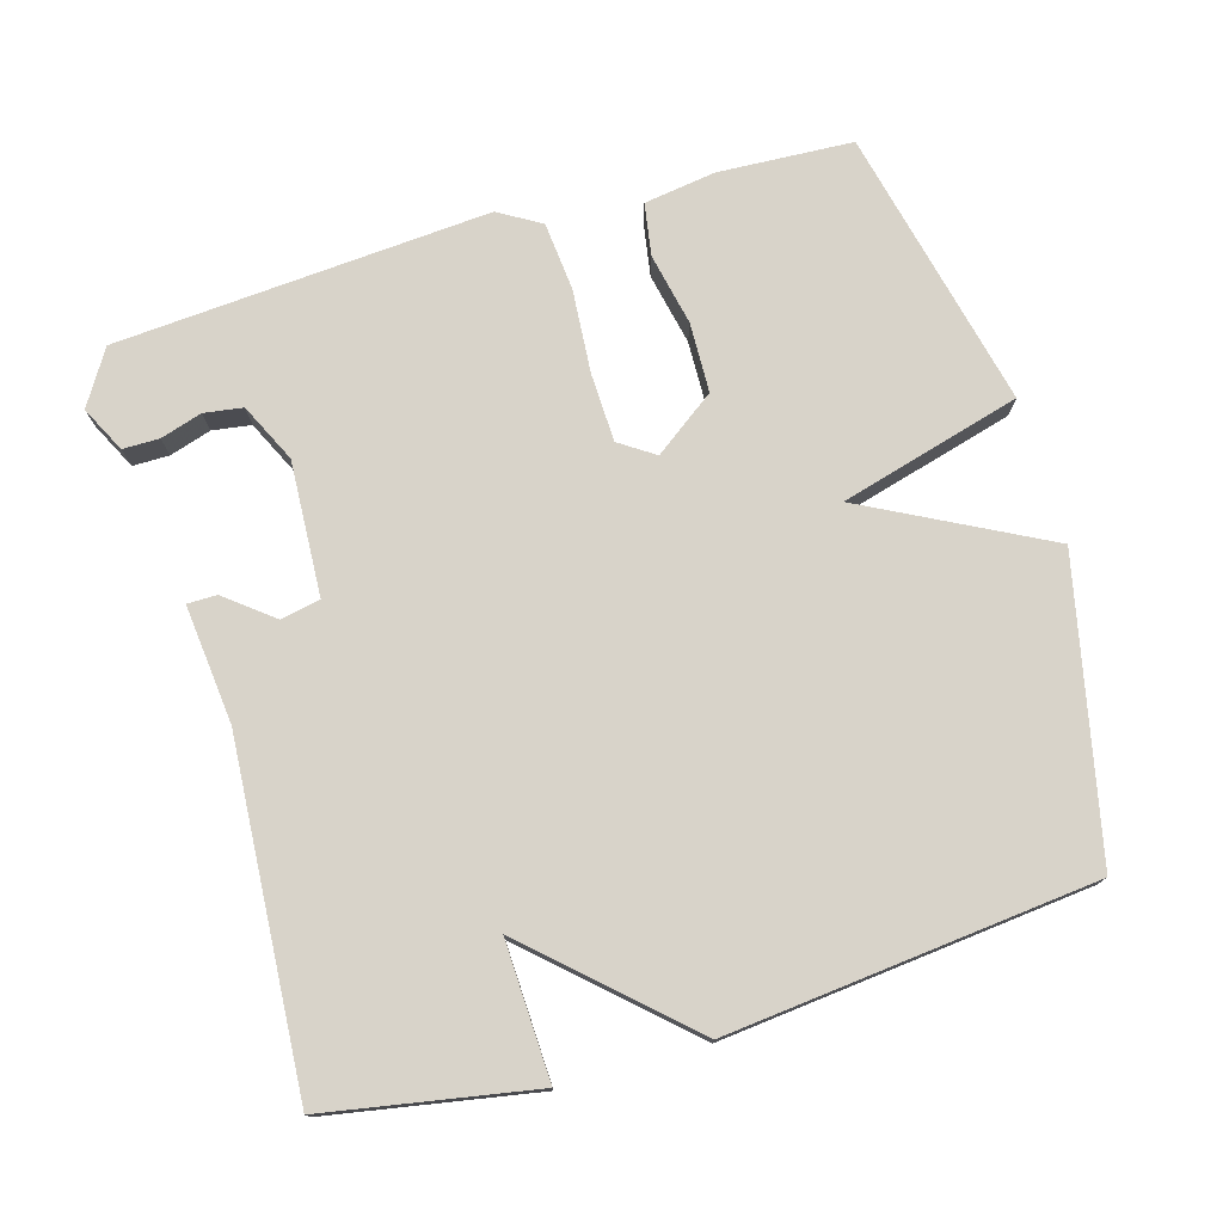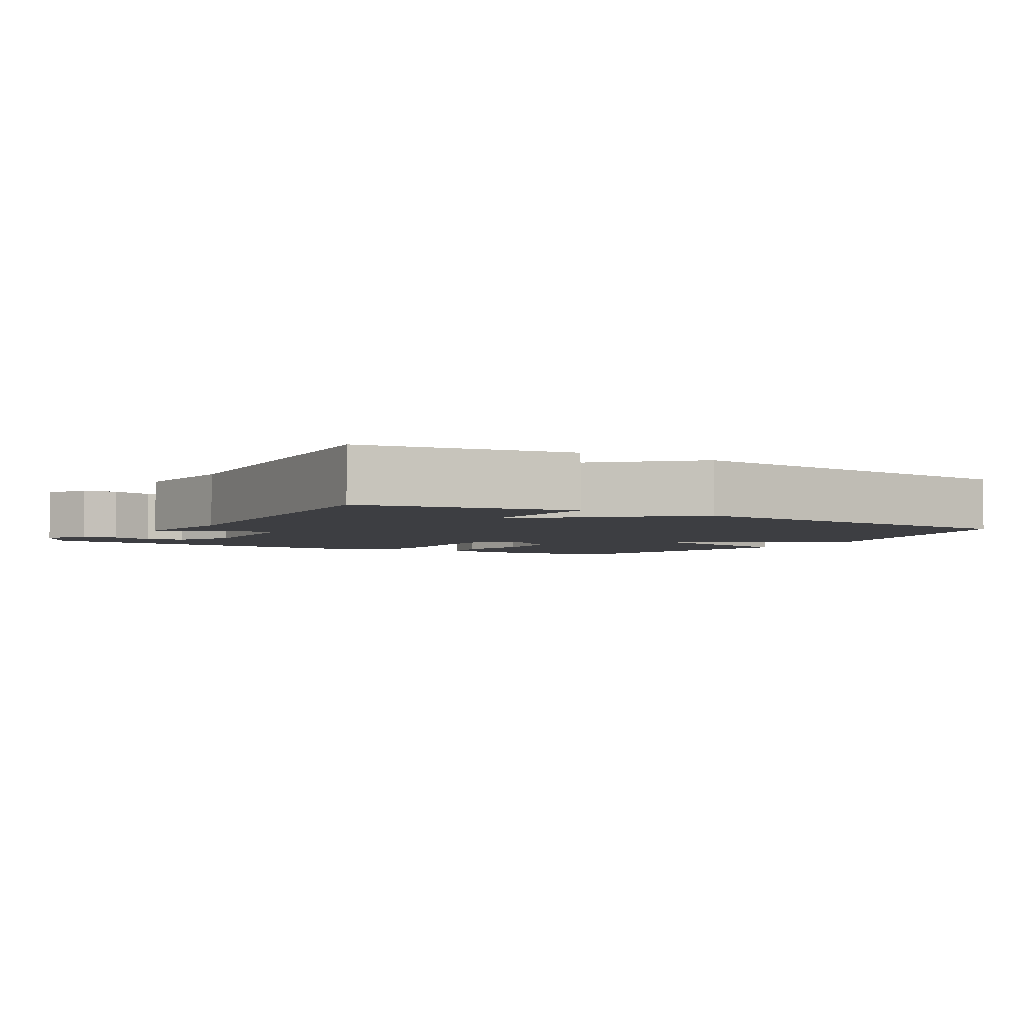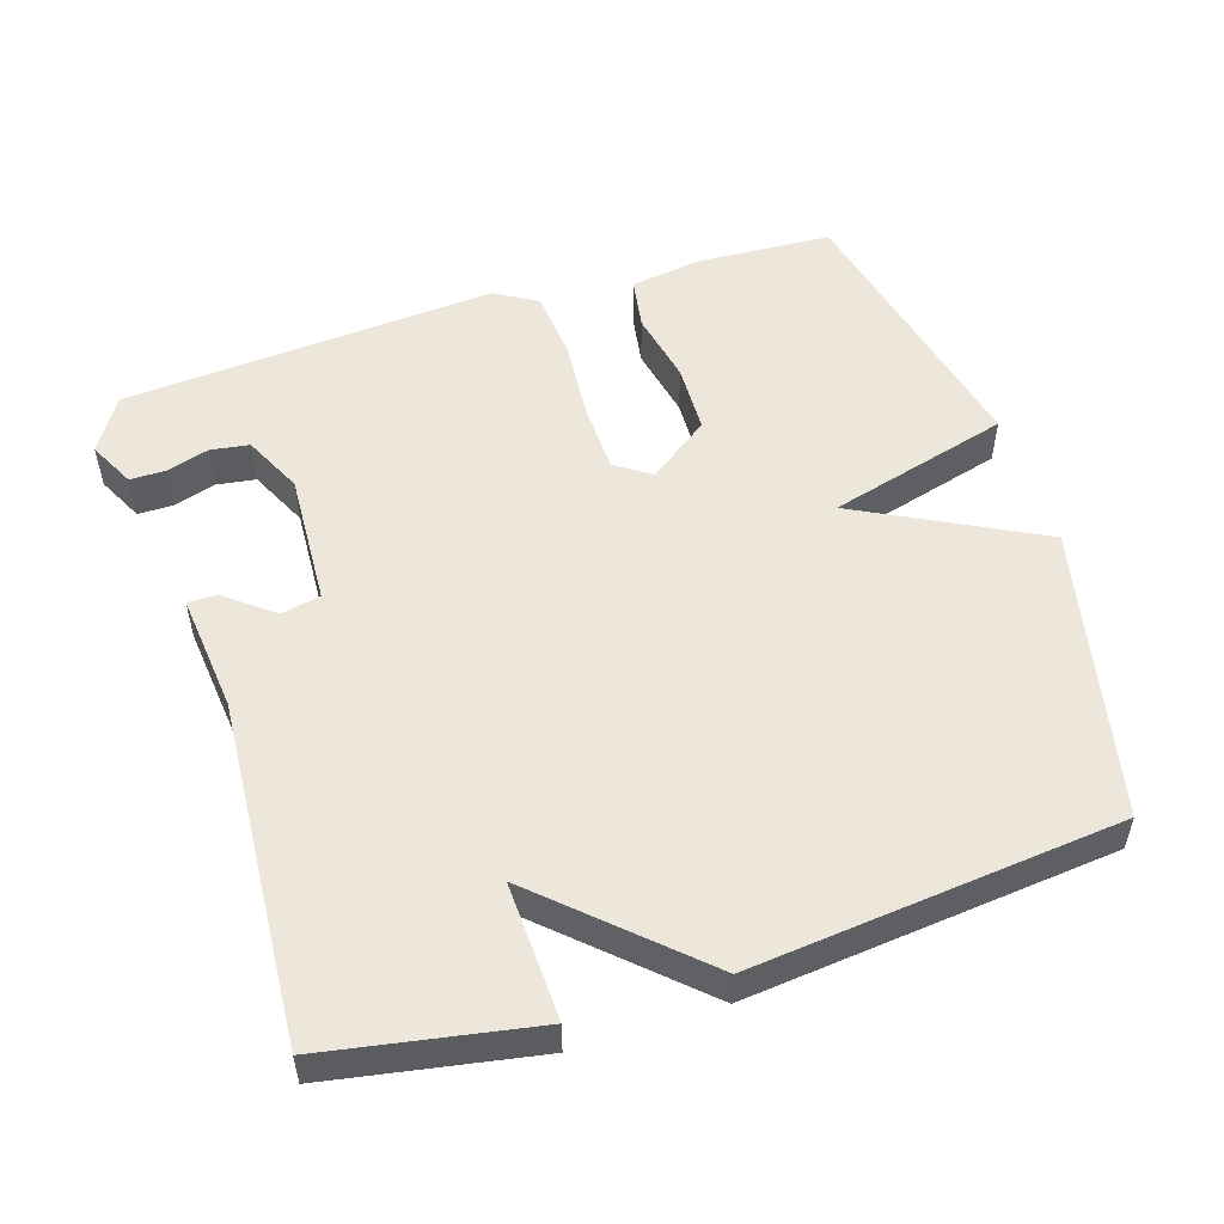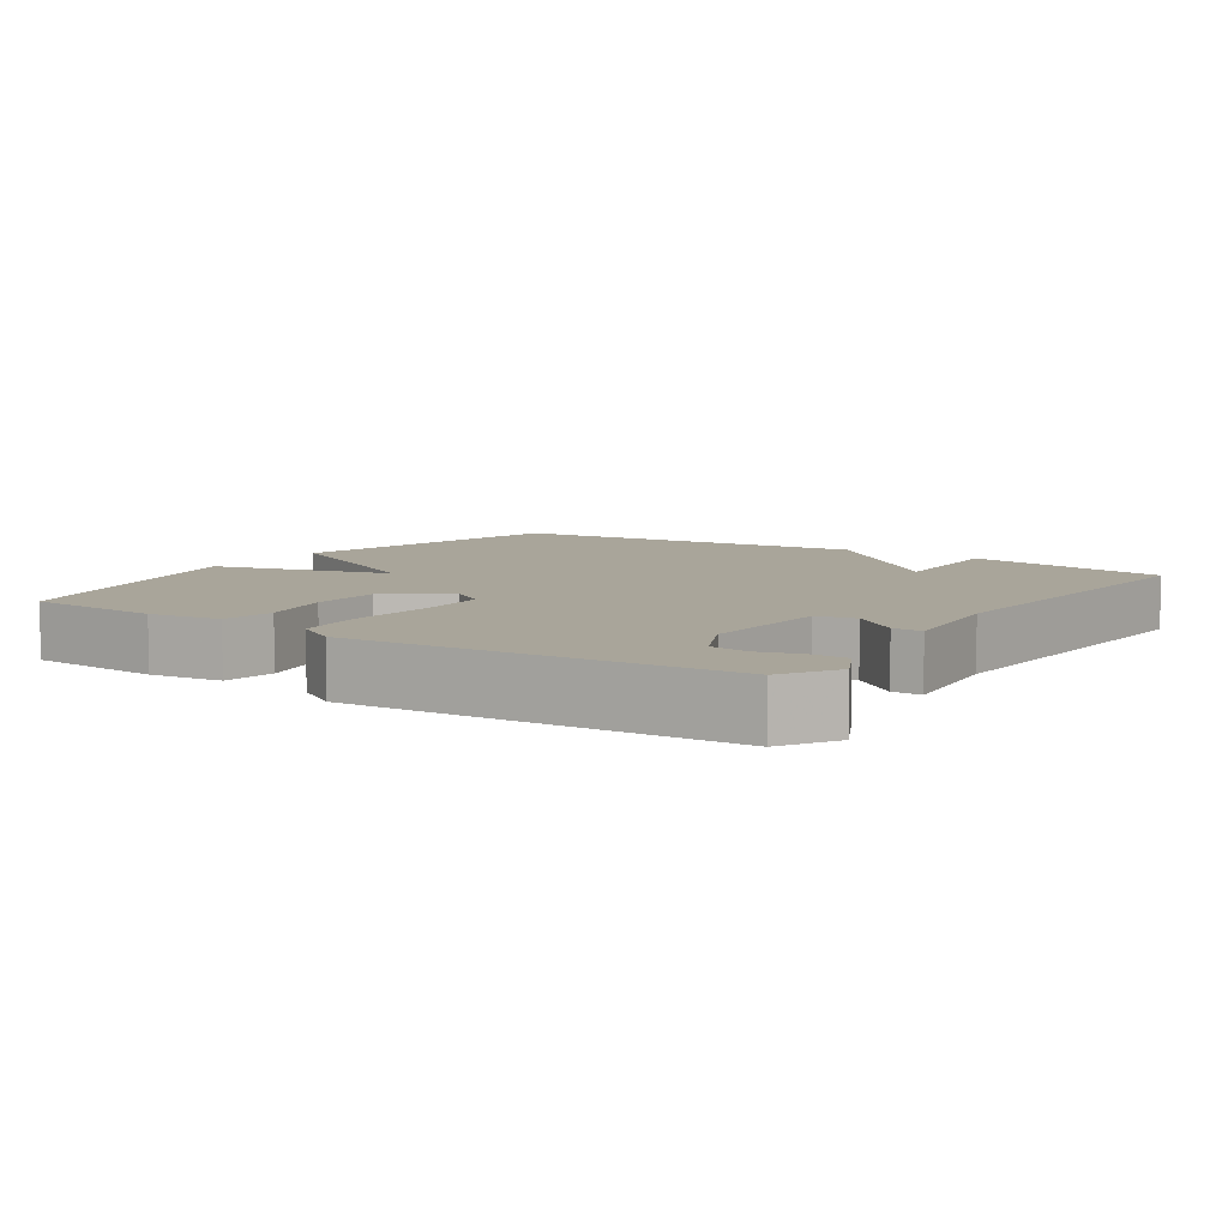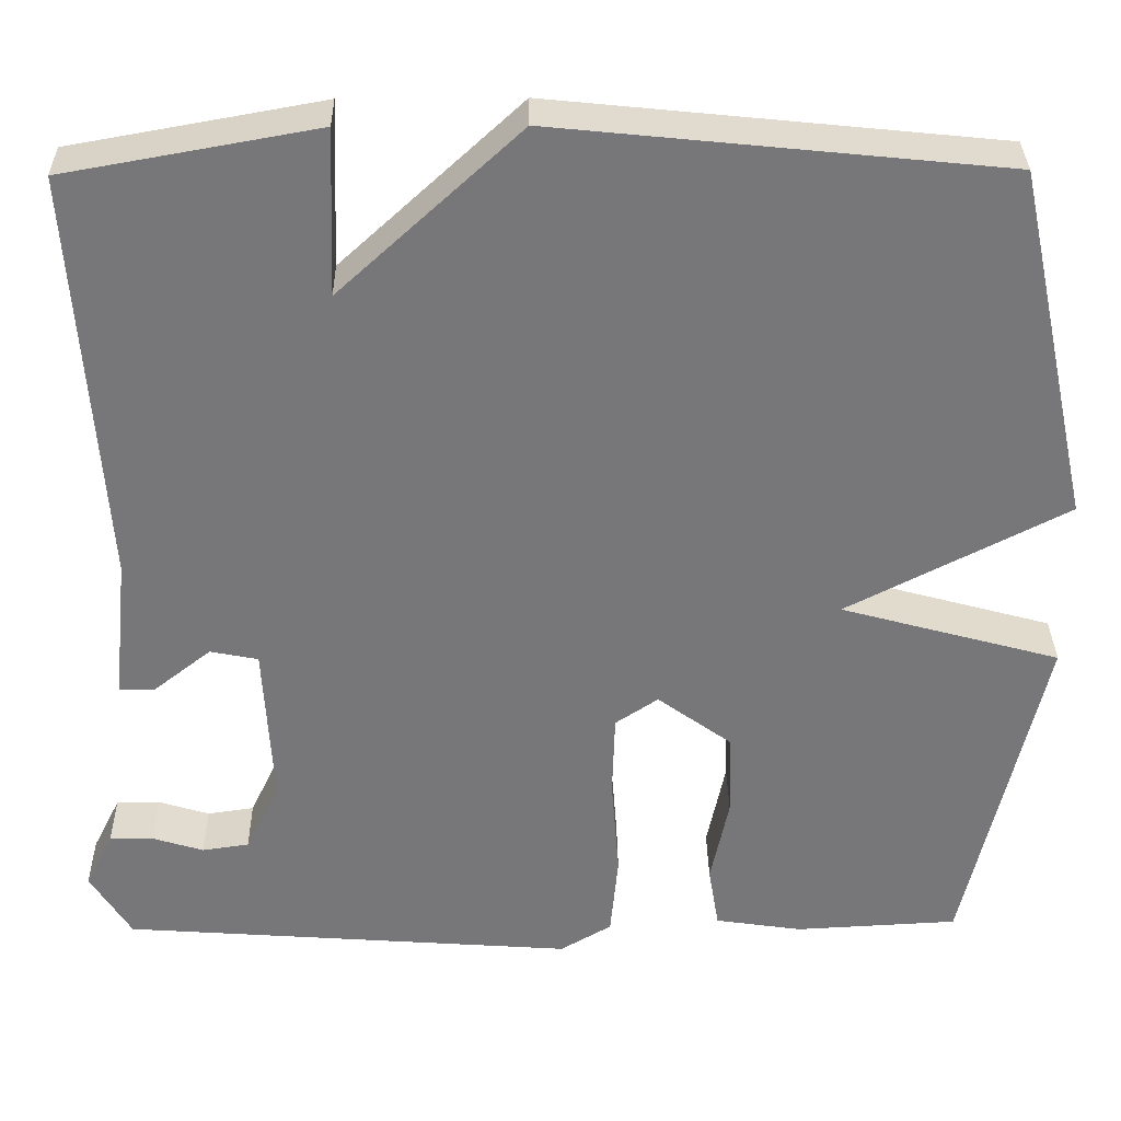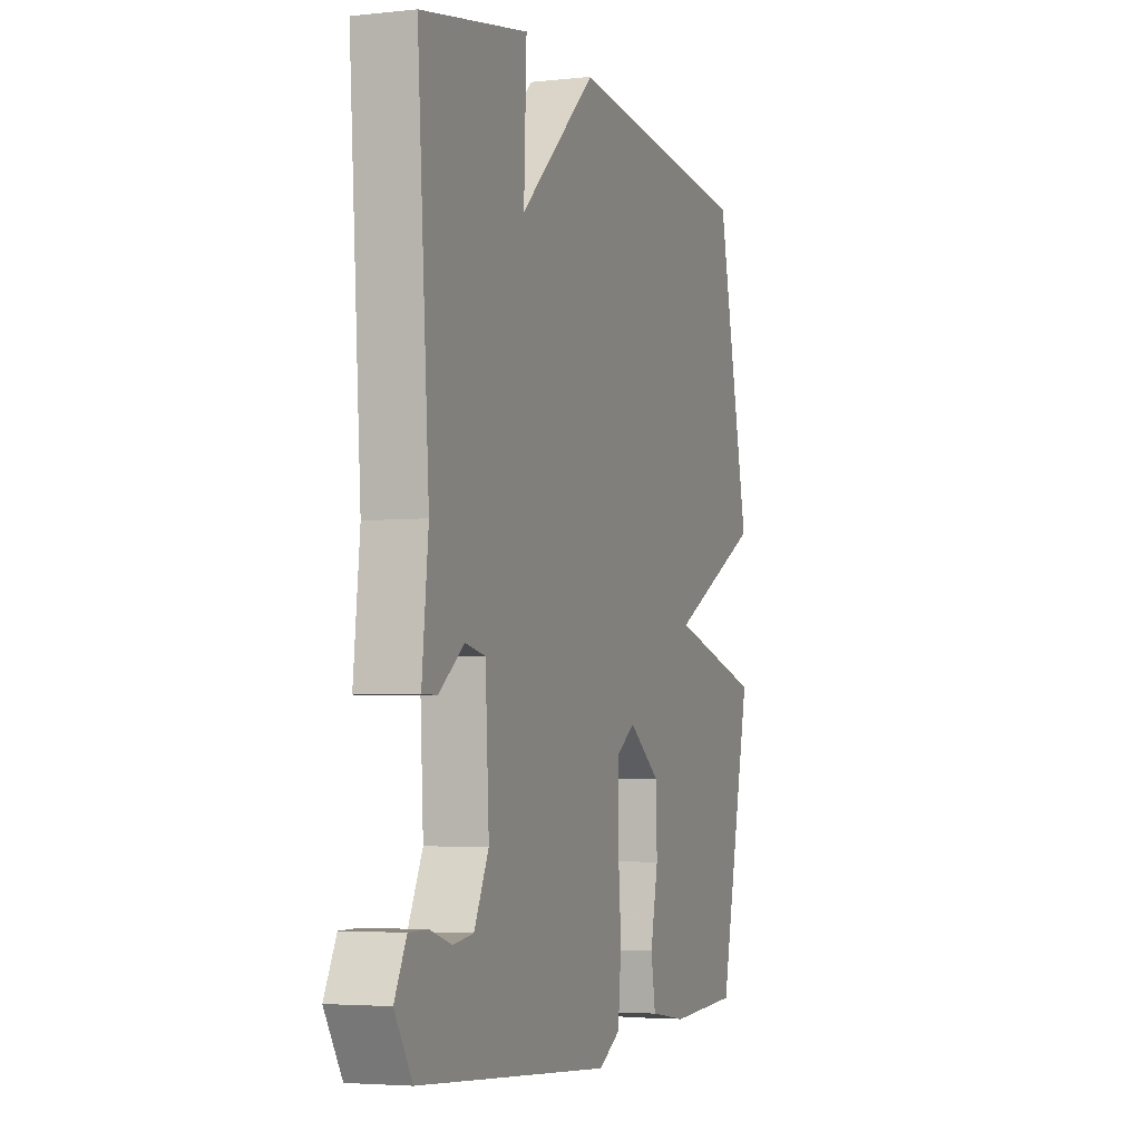
<metadata>
{"format":"obj","ext":"obj","renderer":"f3d","projection":"perspective","resolution":1024,"background":"white","views":[{"elev":76.0,"azim":-16.3,"up":"+Y"},{"elev":-3.6,"azim":-31.1,"up":"+Y"},{"elev":53.1,"azim":-17.7,"up":"+Y"},{"elev":7.5,"azim":-145.9,"up":"+Y"},{"elev":32.9,"azim":-0.8,"up":"+Z"},{"elev":-4.0,"azim":-70.2,"up":"+Z"}]}
</metadata>
<code>
v 0.5 0.07 -0.5
v 0.312 0.07 -0.51
v 0.212 0.07 -0.495
v 0.2 0.07 -0.422
v 0.221 0.07 -0.321
v 0.218 0.07 -0.224
v 0.133 0.07 -0.162
v 0.084 0.07 -0.195
v 0.081 0.07 -0.291
v 0.09 0.07 -0.407
v 0.081 0.07 -0.503
v 0.022 0.07 -0.538
v -0.5 0.07 -0.5
v -0.547 0.07 -0.424
v -0.515 0.07 -0.36
v -0.464 0.07 -0.36
v -0.406 0.07 -0.378
v -0.352 0.07 -0.37
v -0.313 0.07 -0.288
v -0.323 0.07 -0.101
v -0.378 0.07 -0.09
v -0.444 0.07 -0.142
v -0.485 0.07 -0.142
v -0.468 0.07 0.023
v -0.5 0.07 0.5
v -0.211 0.07 0.552
v -0.218 0.07 0.361
v -0.011 0.07 0.552
v 0.5 0.07 0.5
v 0.589 0.07 0.092
v 0.337 0.07 -0.039
v 0.589 0.07 -0.108
v 0.5 0 -0.5
v 0.312 0 -0.51
v 0.212 0 -0.495
v 0.2 0 -0.422
v 0.221 0 -0.321
v 0.218 0 -0.224
v 0.133 0 -0.162
v 0.084 0 -0.195
v 0.081 0 -0.291
v 0.09 0 -0.407
v 0.081 0 -0.503
v 0.022 0 -0.538
v -0.5 0 -0.5
v -0.547 0 -0.424
v -0.515 0 -0.36
v -0.464 0 -0.36
v -0.406 0 -0.378
v -0.352 0 -0.37
v -0.313 0 -0.288
v -0.323 0 -0.101
v -0.378 0 -0.09
v -0.444 0 -0.142
v -0.485 0 -0.142
v -0.468 0 0.023
v -0.5 0 0.5
v -0.211 0 0.552
v -0.218 0 0.361
v -0.011 0 0.552
v 0.5 0 0.5
v 0.589 0 0.092
v 0.337 0 -0.039
v 0.589 0 -0.108
f 3 4 5
f 2 3 5
f 1 2 5
f 32 1 5
f 31 32 5
f 29 30 31
f 28 29 31
f 27 28 31
f 24 25 26 27
f 23 24 27
f 22 23 27
f 21 22 27
f 20 21 27 31
f 19 20 31
f 18 19 31
f 15 16 17
f 14 15 17
f 13 14 17
f 12 13 17
f 12 17 18
f 11 12 18
f 10 11 18
f 9 10 18
f 8 9 18
f 7 8 18
f 31 5 6
f 31 6 7
f 7 18 31
f 37 36 35
f 37 35 34
f 37 34 33
f 37 33 64
f 37 64 63
f 63 62 61
f 63 61 60
f 63 60 59
f 59 58 57 56
f 59 56 55
f 59 55 54
f 59 54 53
f 63 59 53 52
f 63 52 51
f 63 51 50
f 49 48 47
f 49 47 46
f 49 46 45
f 49 45 44
f 50 49 44
f 50 44 43
f 50 43 42
f 50 42 41
f 50 41 40
f 50 40 39
f 38 37 63
f 39 38 63
f 63 50 39
f 1 33 34 2
f 2 34 35 3
f 3 35 36 4
f 4 36 37 5
f 5 37 38 6
f 6 38 39 7
f 7 39 40 8
f 8 40 41 9
f 9 41 42 10
f 10 42 43 11
f 11 43 44 12
f 12 44 45 13
f 13 45 46 14
f 14 46 47 15
f 15 47 48 16
f 16 48 49 17
f 17 49 50 18
f 18 50 51 19
f 19 51 52 20
f 20 52 53 21
f 21 53 54 22
f 22 54 55 23
f 23 55 56 24
f 24 56 57 25
f 25 57 58 26
f 26 58 59 27
f 27 59 60 28
f 28 60 61 29
f 29 61 62 30
f 30 62 63 31
f 31 63 64 32
f 32 64 33 1

</code>
